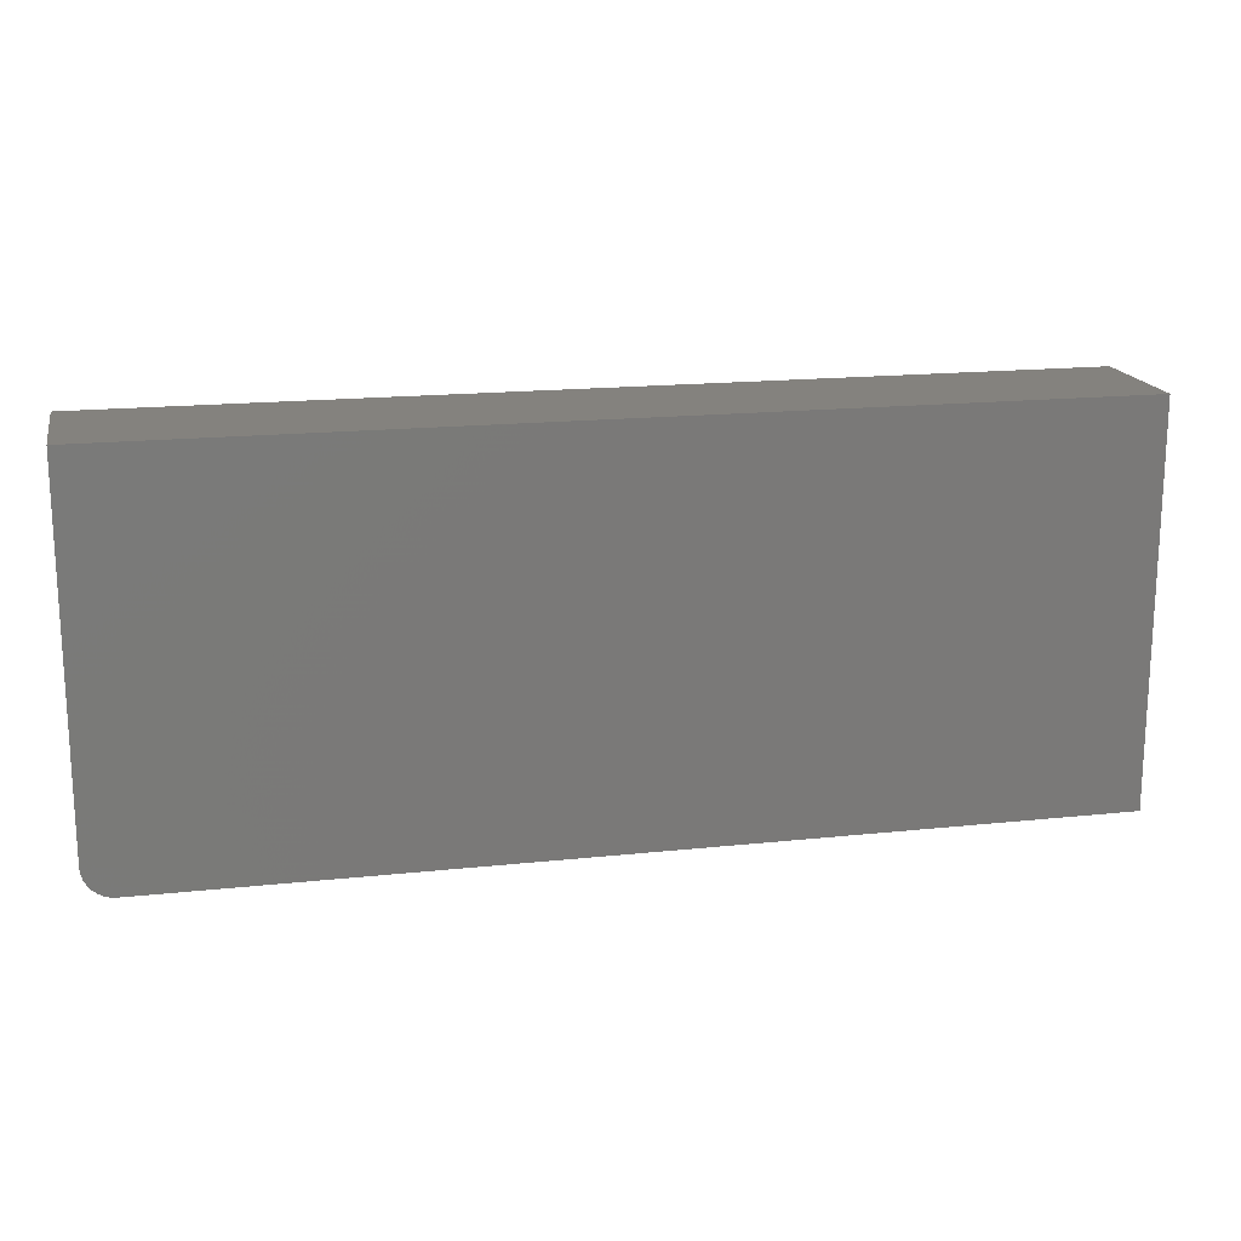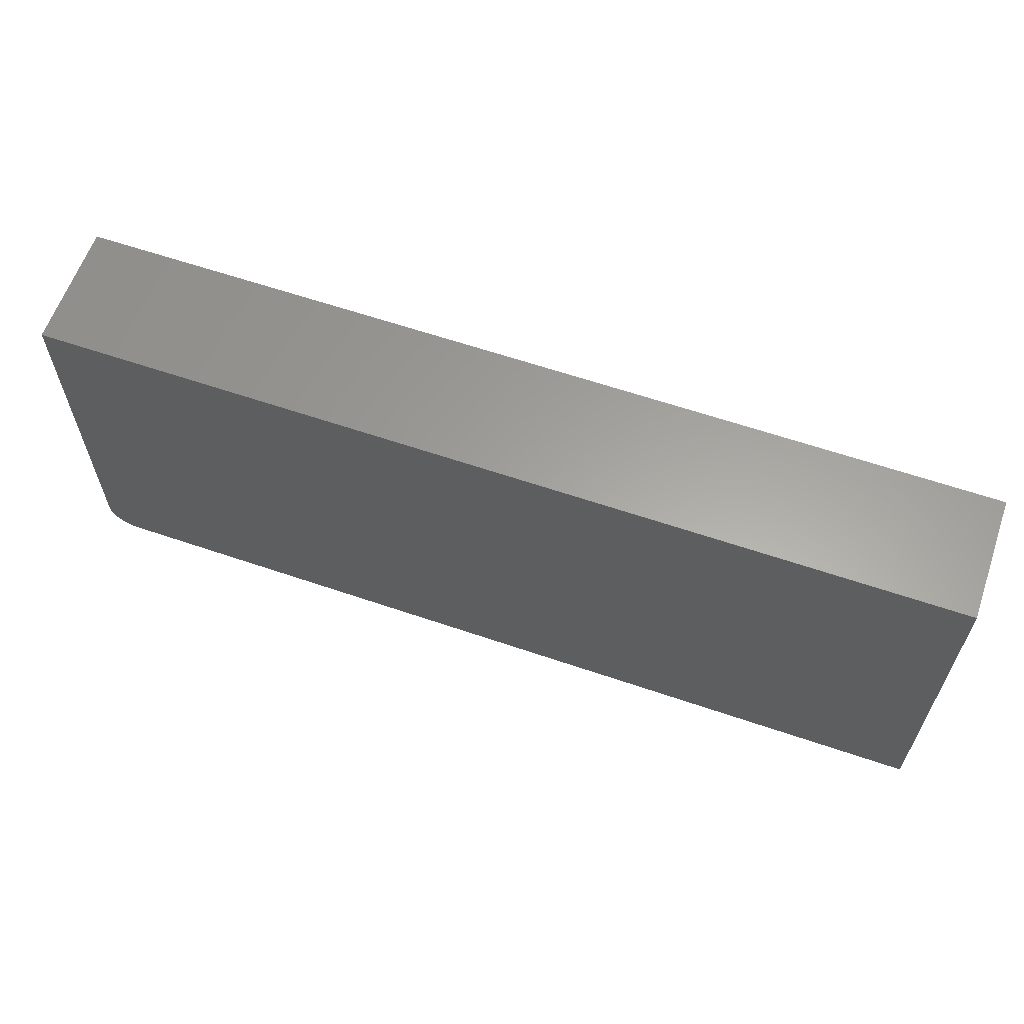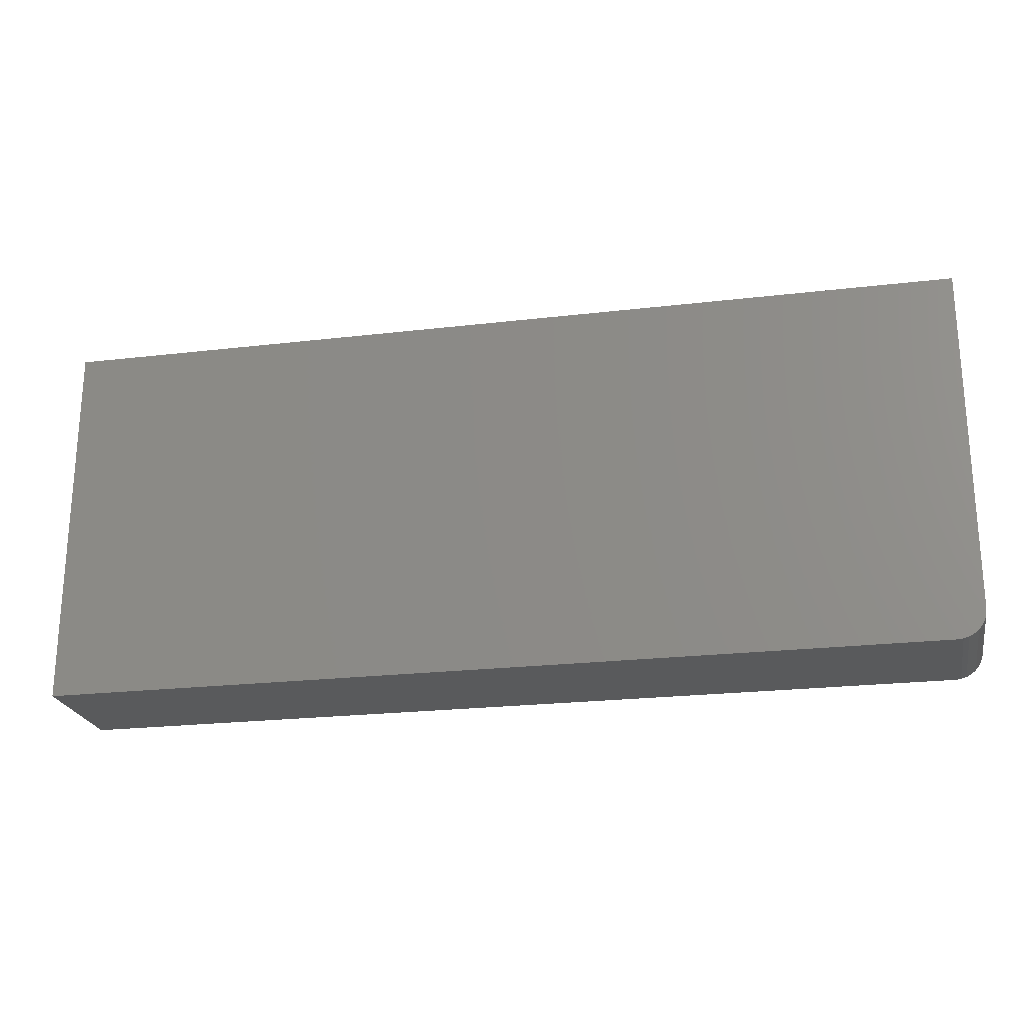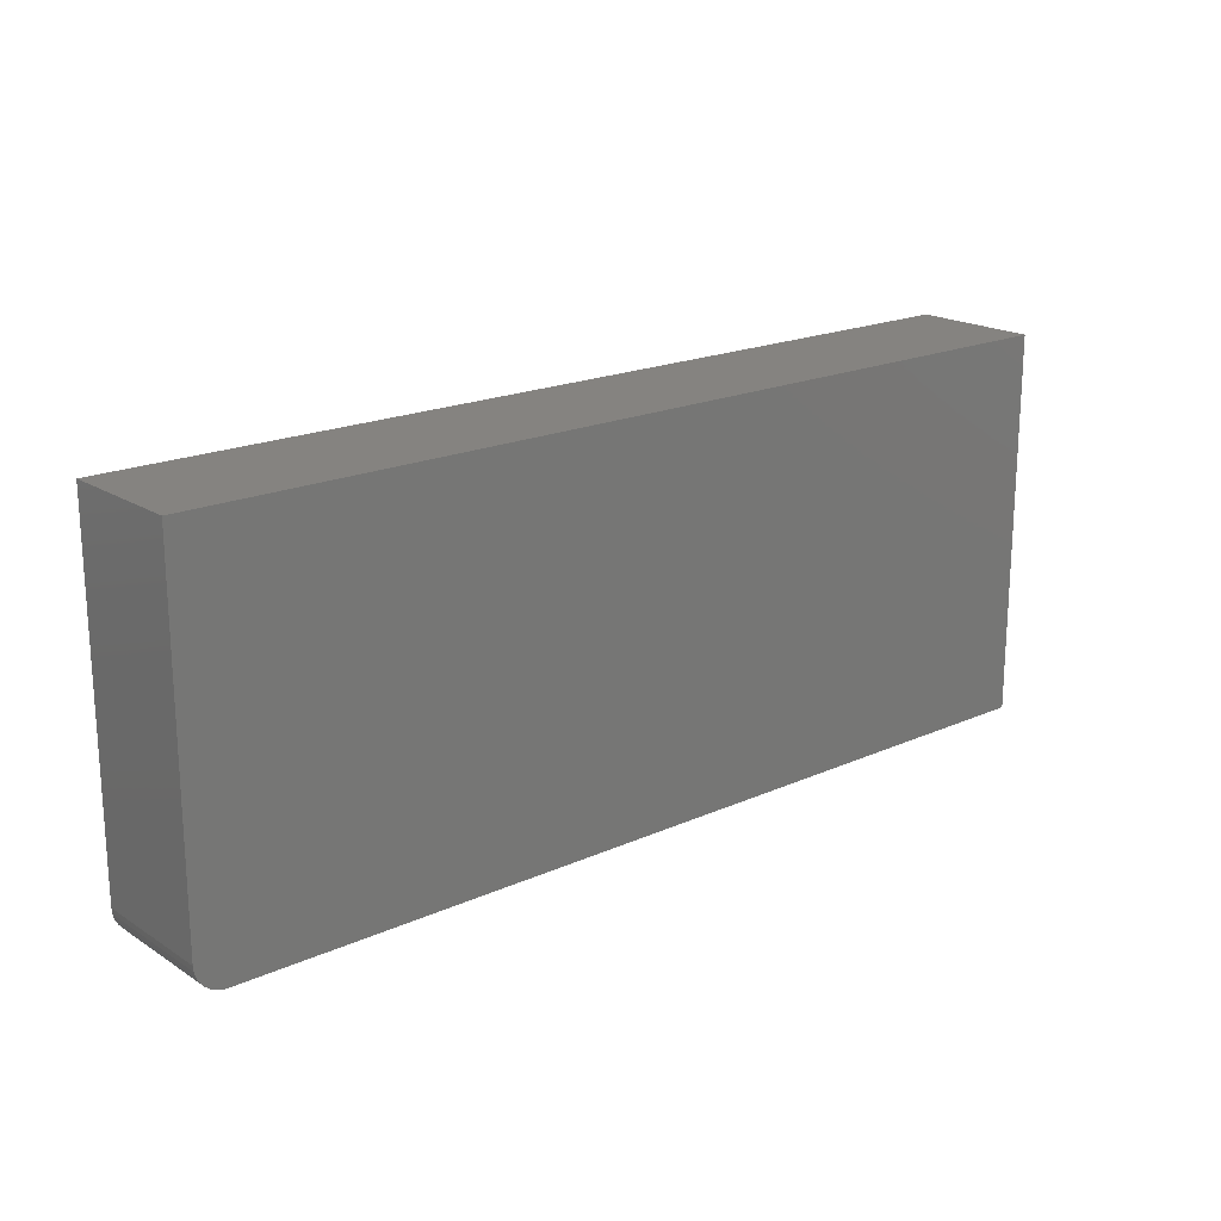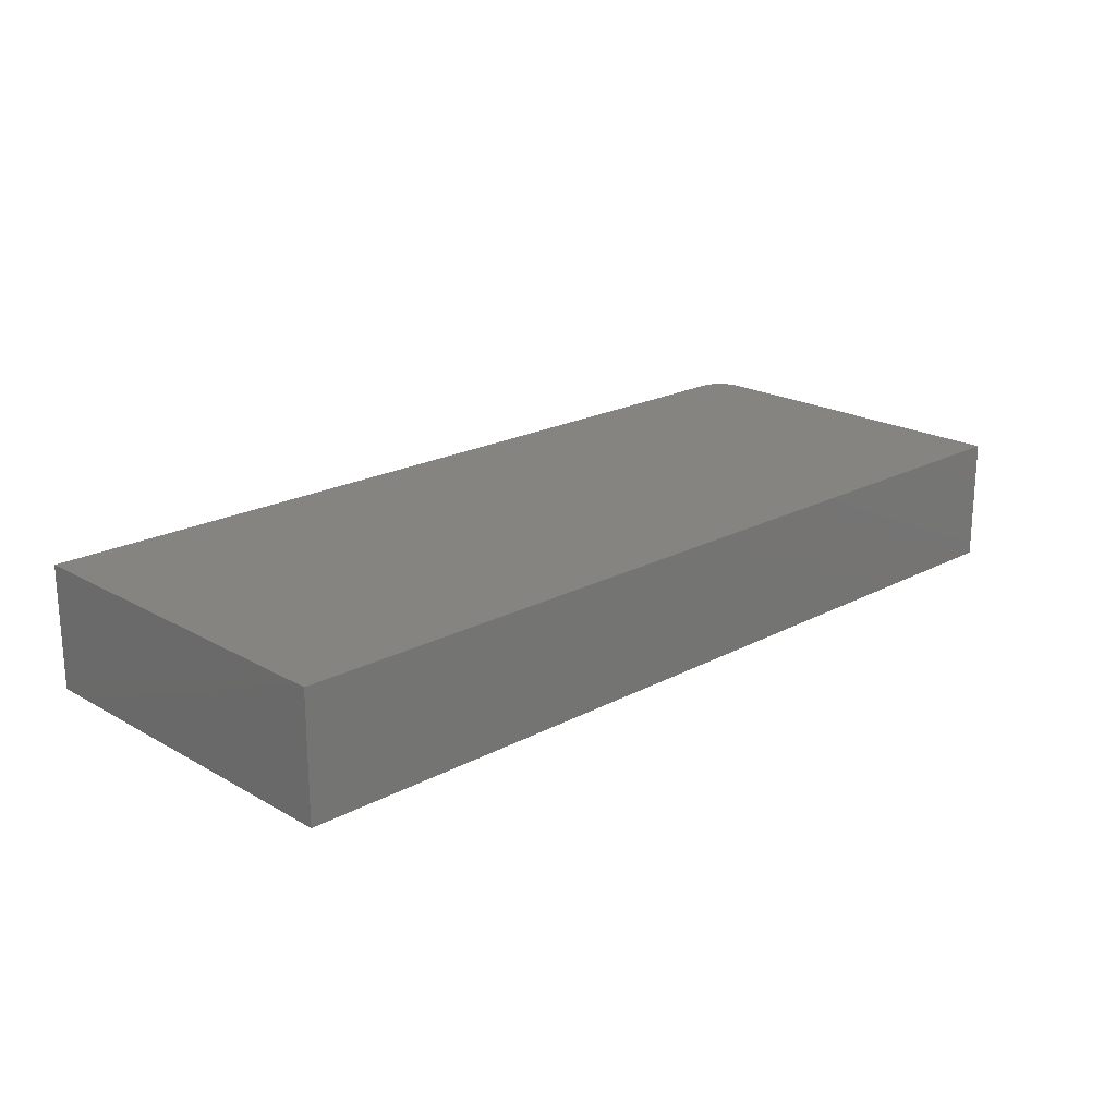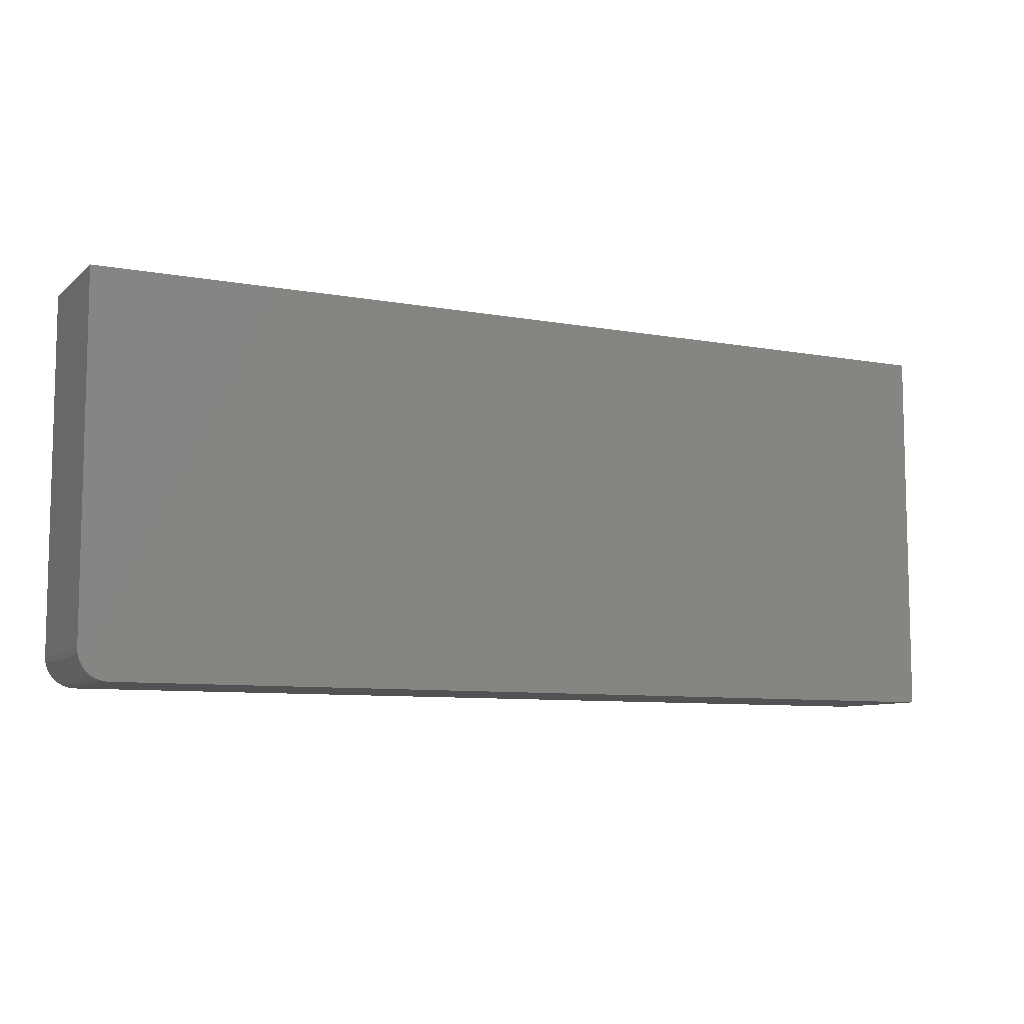
<metadata>
{"format":"stl","ext":"stl","renderer":"f3d","projection":"perspective","resolution":1024,"background":"white","views":[{"elev":17.3,"azim":-12.1,"up":"+Y"},{"elev":61.5,"azim":19.2,"up":"+Y"},{"elev":-22.8,"azim":-168.6,"up":"+Y"},{"elev":19.1,"azim":-40.3,"up":"+Y"},{"elev":20.5,"azim":135.9,"up":"+Z"},{"elev":-8.4,"azim":-26.6,"up":"+Y"}]}
</metadata>
<code>
# stl→obj: 24 verts, 44 faces
v -0.7363 -0.2988 0.2031
v -0.7464 -0.2836 0.2031
v -0.7421 -0.2917 0.2031
v 0.75 0.3033 0.2031
v -0.75 0.3033 0.2031
v -0.75 -0.2656 0.2031
v -0.7491 -0.2748 0.2031
v 0.75 -0.3125 0.2031
v -0.7292 -0.3046 0.2031
v -0.7211 -0.3089 0.2031
v -0.7123 -0.3116 0.2031
v -0.7031 -0.3125 0.2031
v -0.7421 -0.2917 0
v -0.7464 -0.2836 0
v -0.7363 -0.2988 0
v 0.75 0.3033 0
v 0.75 -0.3125 0
v -0.7491 -0.2748 0
v -0.75 -0.2656 0
v -0.75 0.3033 0
v -0.7031 -0.3125 0
v -0.7123 -0.3116 0
v -0.7211 -0.3089 0
v -0.7292 -0.3046 0
f 1 2 3
f 4 5 6
f 4 6 7
f 4 7 8
f 7 2 1
f 7 1 9
f 7 9 10
f 7 10 11
f 7 11 12
f 7 12 8
f 13 14 15
f 16 17 18
f 16 18 19
f 16 19 20
f 18 17 21
f 18 21 22
f 18 22 23
f 18 23 24
f 18 24 15
f 18 15 14
f 5 20 6
f 6 20 19
f 12 21 8
f 8 21 17
f 21 12 22
f 22 12 11
f 22 11 23
f 23 11 10
f 23 10 24
f 24 10 9
f 24 9 15
f 15 9 1
f 15 1 13
f 13 1 3
f 13 3 14
f 14 3 2
f 14 2 18
f 18 2 7
f 18 7 19
f 19 7 6
f 4 16 5
f 5 16 20
f 8 17 4
f 4 17 16

</code>
